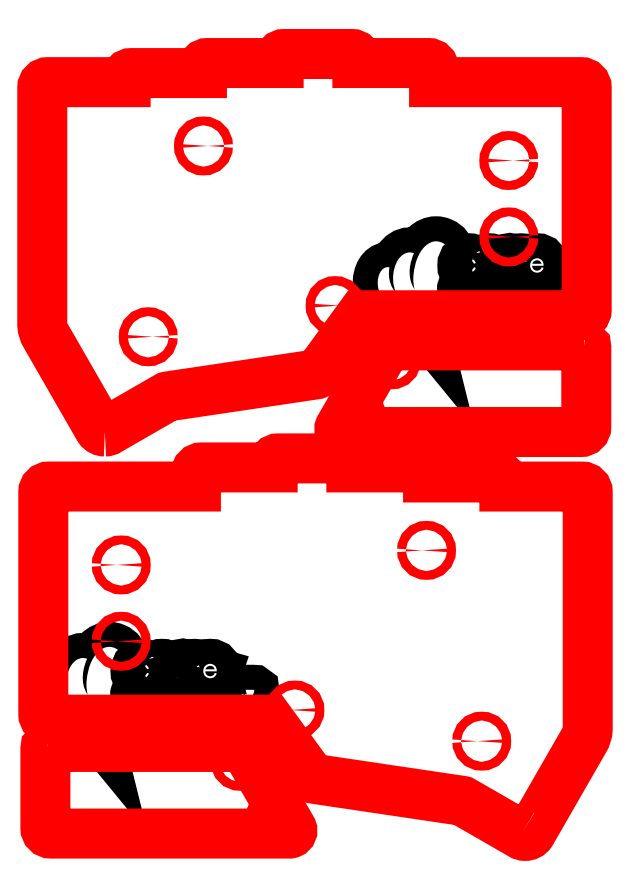
<metadata>
{"format":"dxf","ext":"dxf","renderer":"ezdxf+matplotlib","layout":"modelspace","background":"white","min_lineweight":24,"dpi":150}
</metadata>
<code>
0
SECTION
2
ENTITIES
0
INSERT
8
_U+5F6B_U+523B_U+30D1_U+30B9
2
block 2
10
0
20
0
30
0
0
INSERT
8
_U+5F6B_U+523B_U+30D1_U+30B9
2
block 6
10
0
20
0
30
0
0
INSERT
8
_U+5207_U+65AD_U+30D1_U+30B9
2
block 10
10
0
20
0
30
0
0
INSERT
8
_U+5207_U+65AD_U+30D1_U+30B9
2
block 16
10
0
20
0
30
0
0
INSERT
8
_U+5207_U+65AD_U+30D1_U+30B9
2
block 22
10
0
20
0
30
0
0
INSERT
8
_U+5207_U+65AD_U+30D1_U+30B9
2
block 23
10
0
20
0
30
0
0
ENDSEC
0
EOF

</code>
